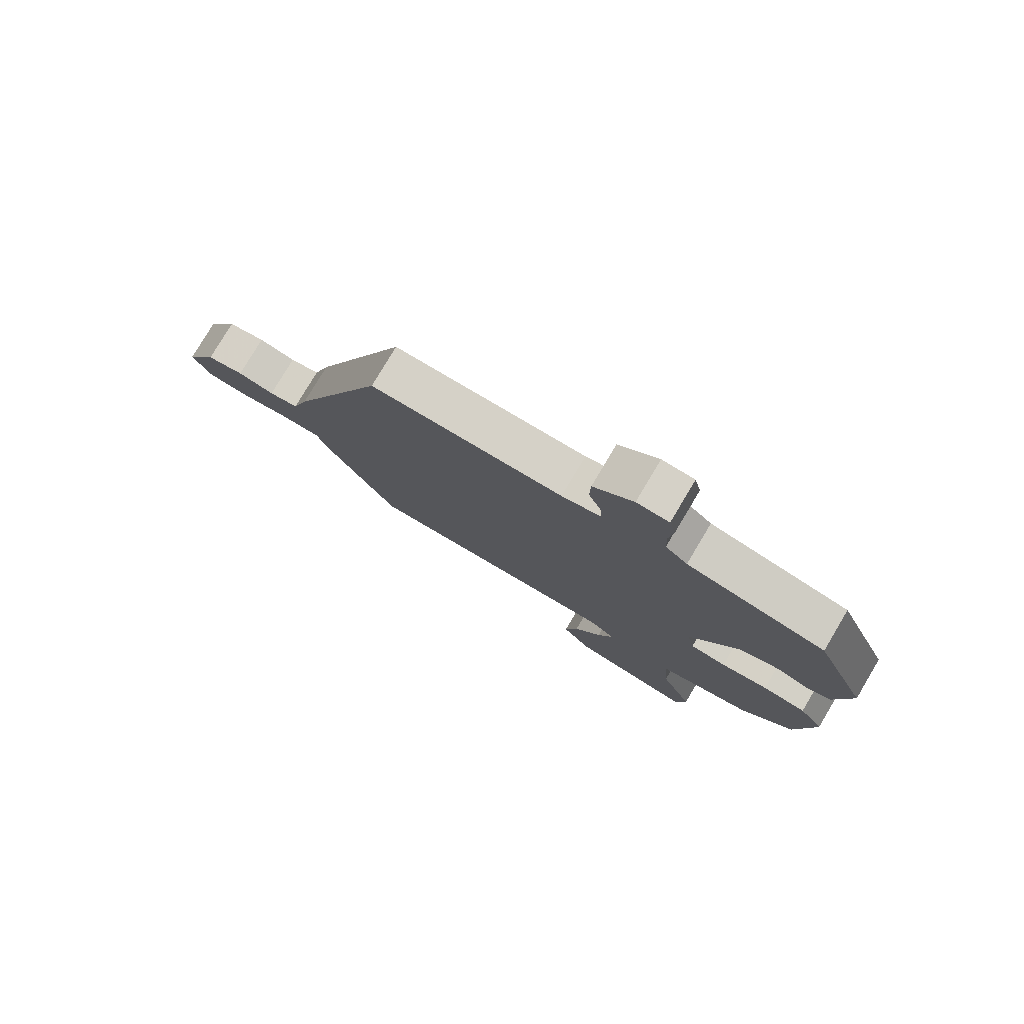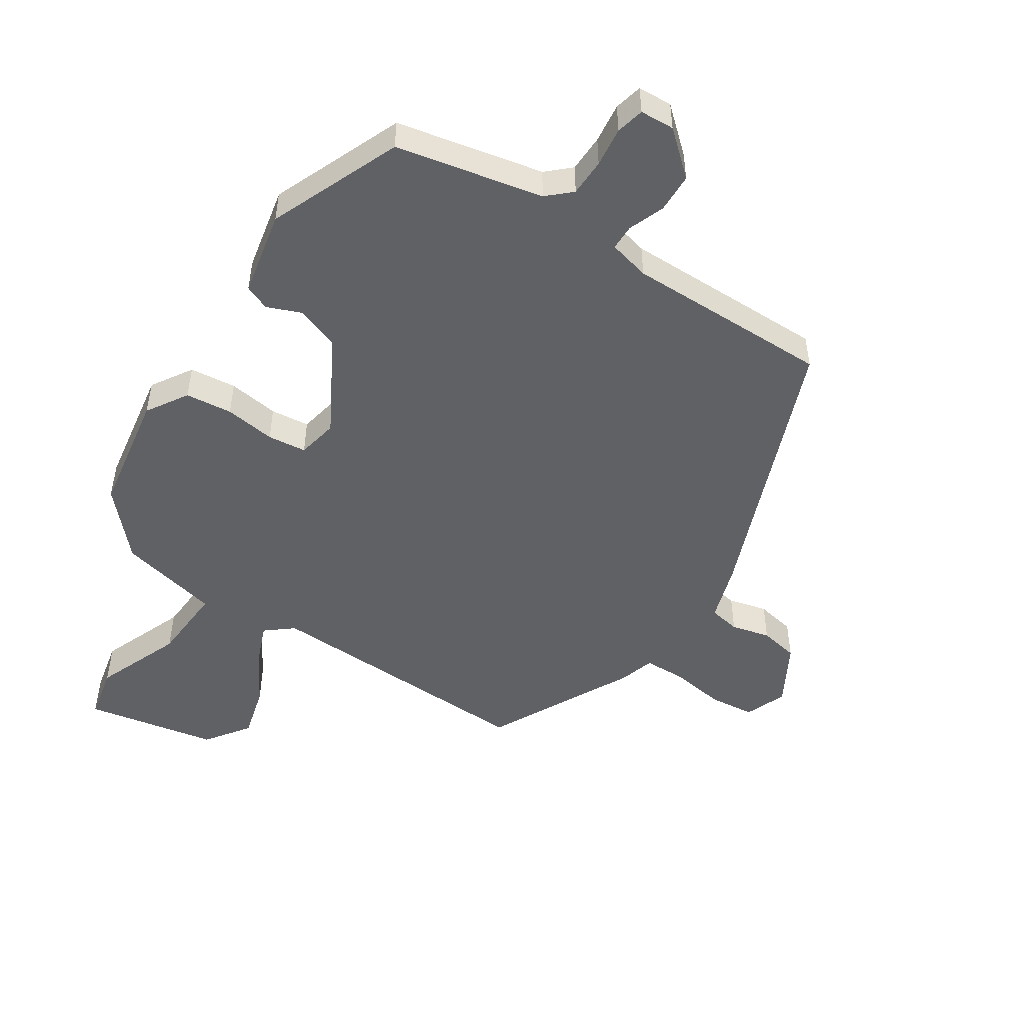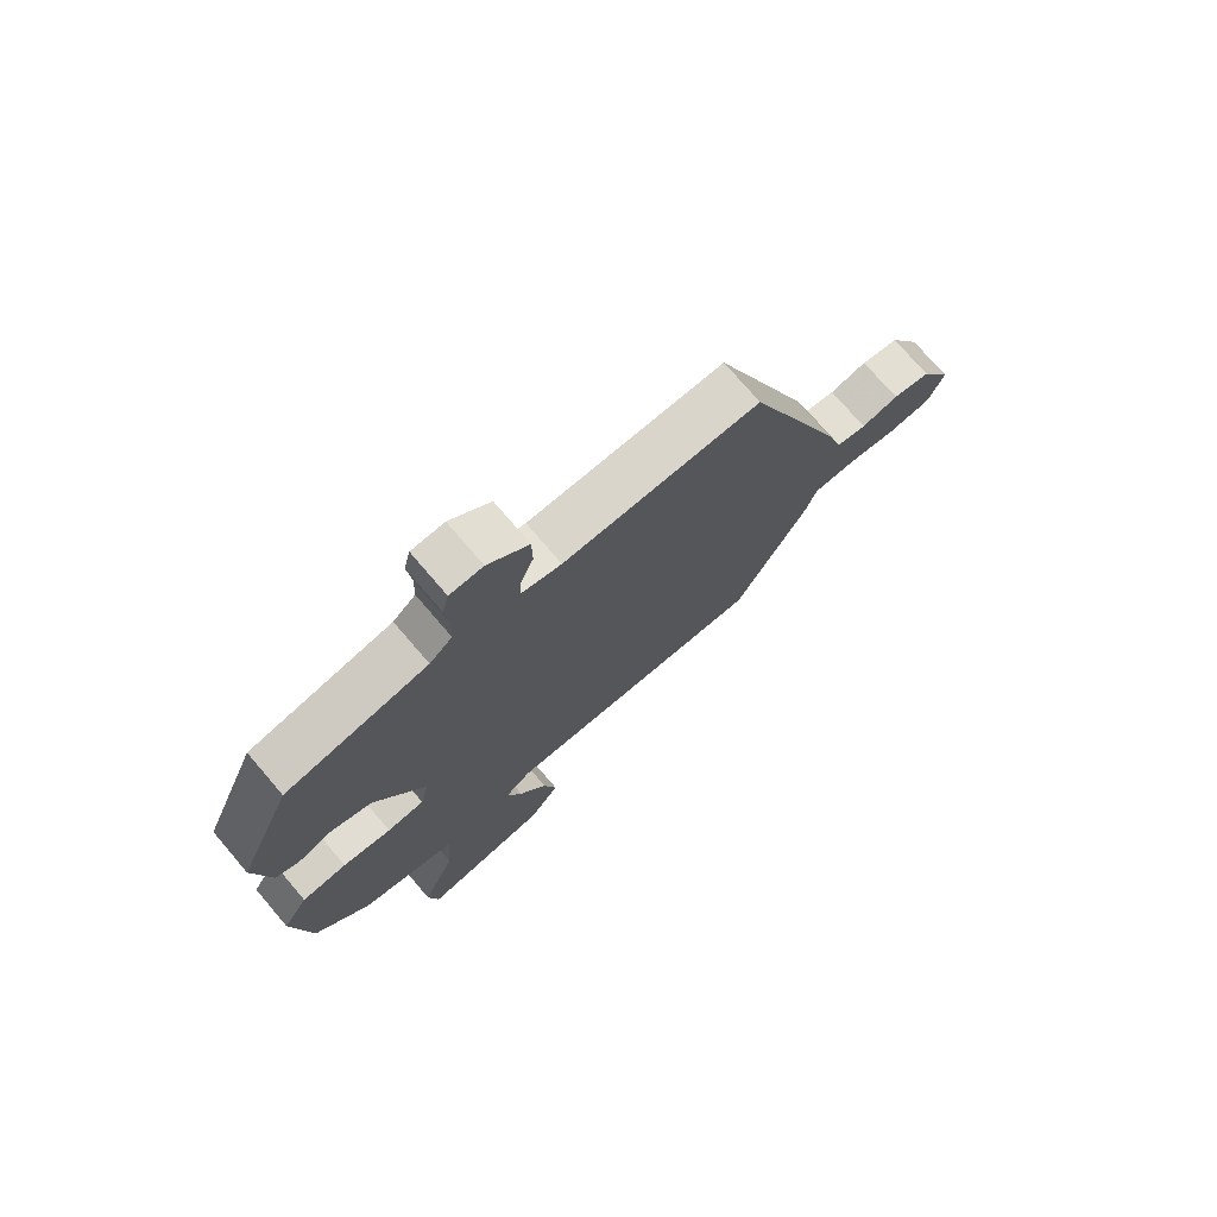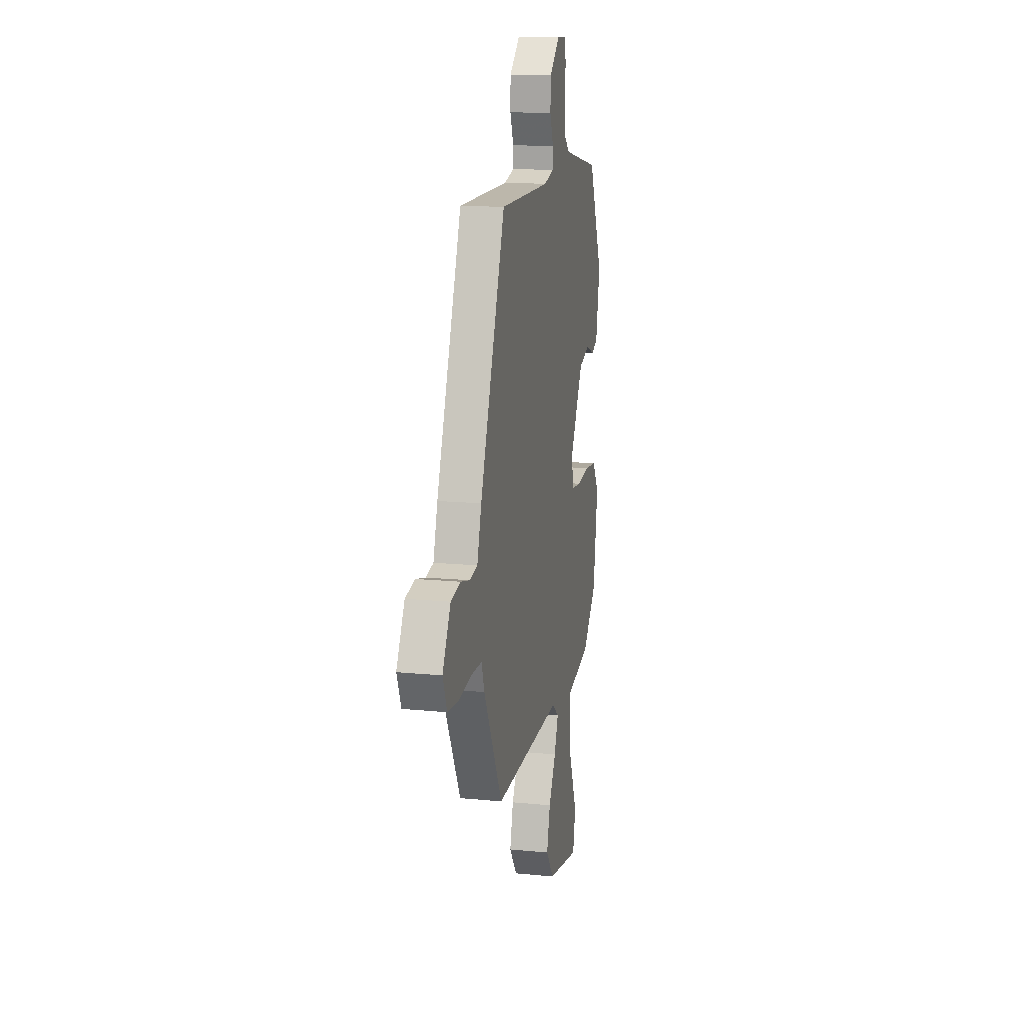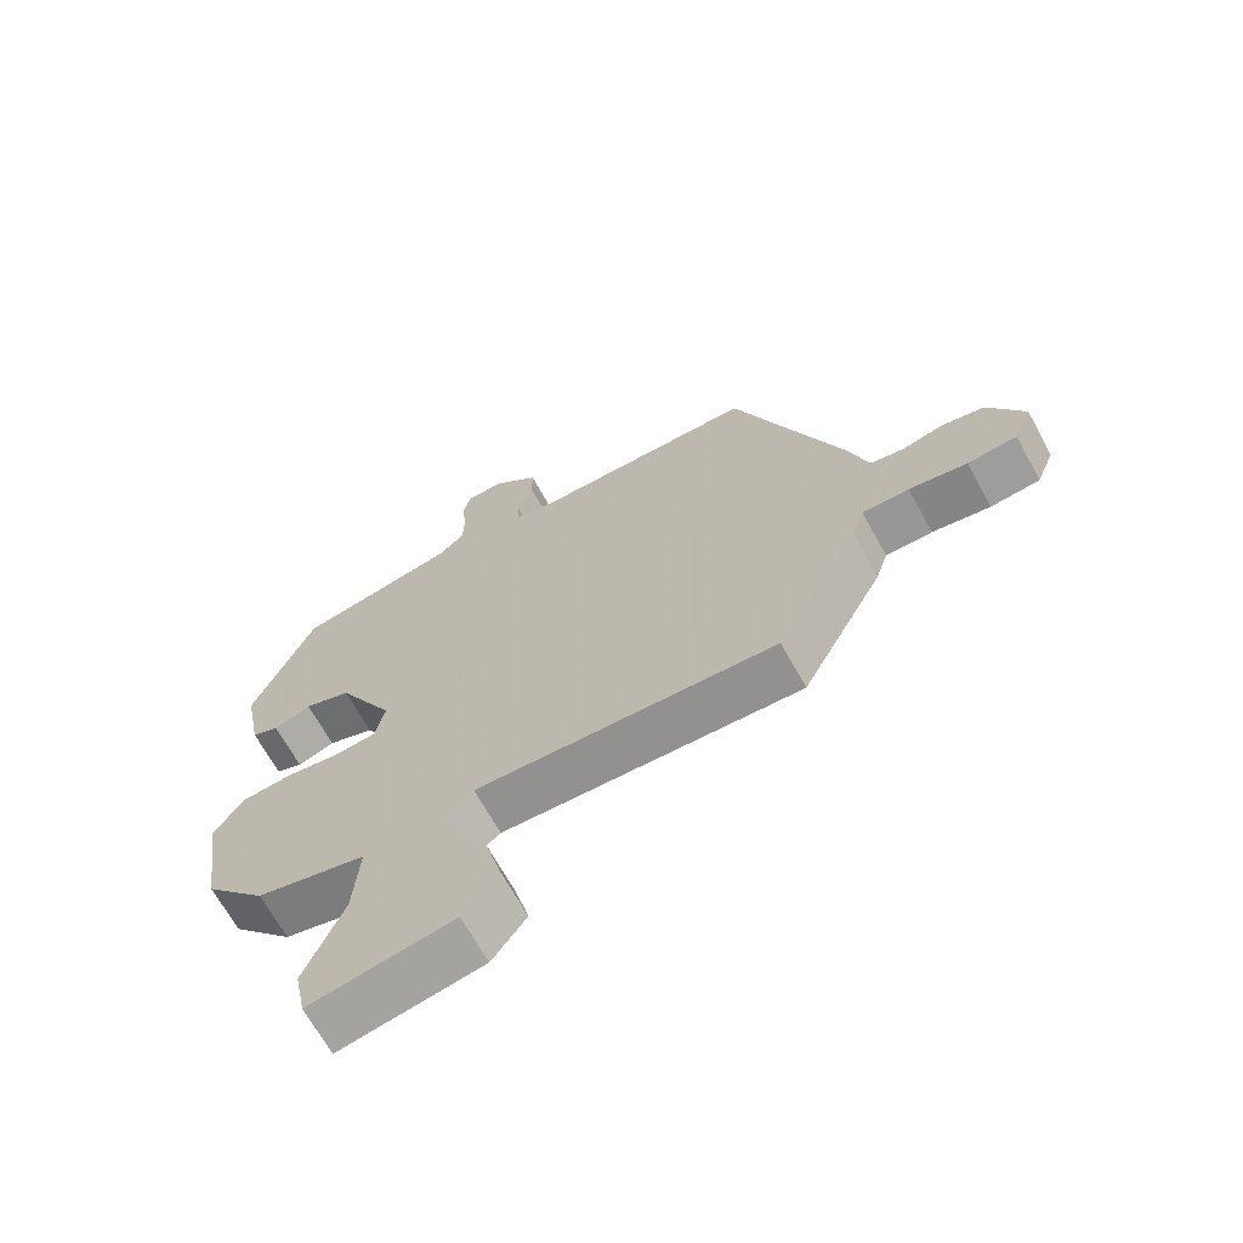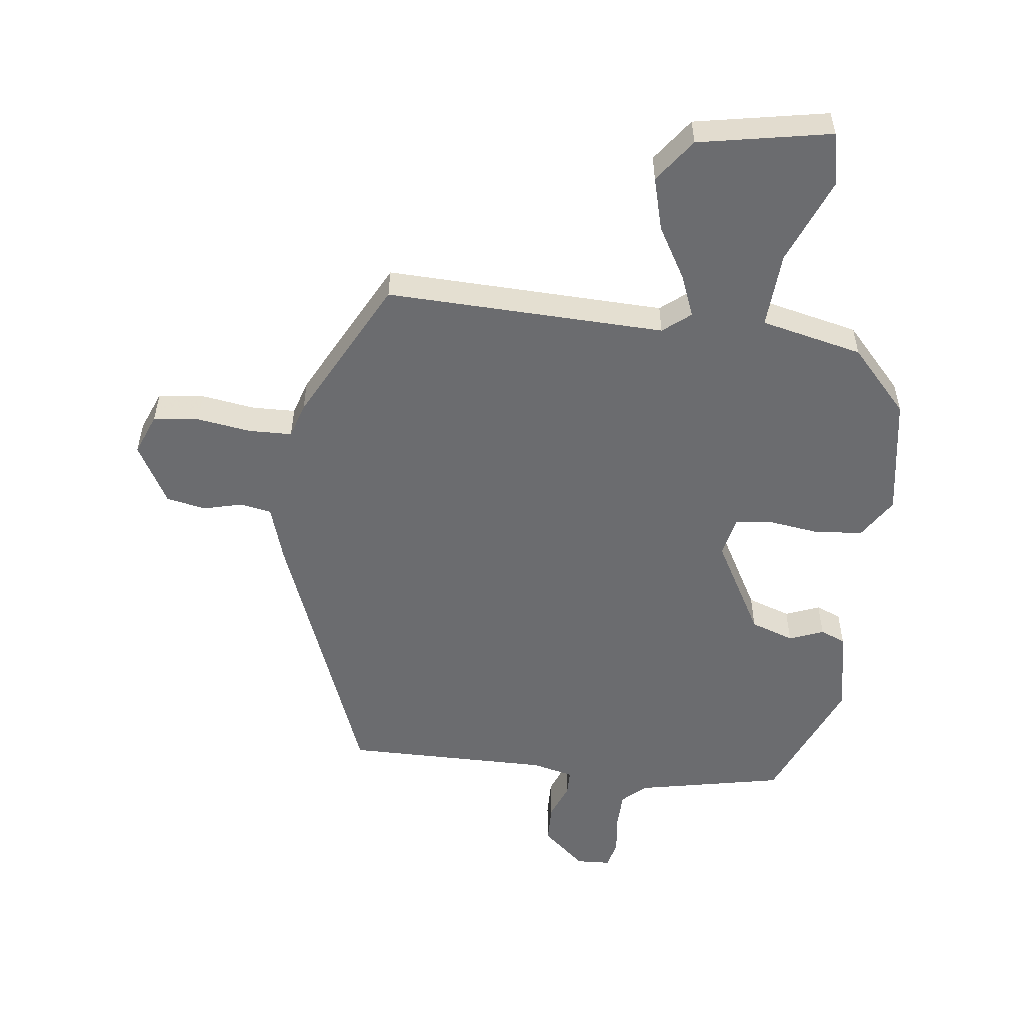
<metadata>
{"format":"obj","ext":"obj","renderer":"f3d","projection":"perspective","resolution":1024,"background":"white","views":[{"elev":78.9,"azim":-149.2,"up":"+Z"},{"elev":-49.5,"azim":-32.4,"up":"+Y"},{"elev":74.5,"azim":-40.6,"up":"+Z"},{"elev":14.2,"azim":102.2,"up":"+Z"},{"elev":-67.6,"azim":28.8,"up":"+Z"},{"elev":-53.7,"azim":173.7,"up":"+Y"}]}
</metadata>
<code>
v 0.397 0.07 -0.481
v -0.048 0.07 -0.462
v -0.092 0.07 -0.497
v -0.066 0.07 -0.565
v -0.019 0.07 -0.648
v 0.003 0.07 -0.733
v -0.048 0.07 -0.802
v -0.26 0.07 -0.84
v -0.277 0.07 -0.755
v -0.22 0.07 -0.617
v -0.211 0.07 -0.495
v -0.373 0.07 -0.456
v -0.464 0.07 -0.354
v -0.493 0.07 -0.16
v -0.451 0.07 -0.095
v -0.376 0.07 -0.088
v -0.295 0.07 -0.1
v -0.233 0.07 -0.094
v -0.219 0.07 -0.029
v -0.303 0.07 0.126
v -0.372 0.07 0.151
v -0.427 0.07 0.13
v -0.467 0.07 0.147
v -0.493 0.07 0.284
v -0.403 0.07 0.494
v -0.167 0.07 0.54
v -0.129 0.07 0.574
v -0.127 0.07 0.634
v -0.134 0.07 0.698
v -0.123 0.07 0.743
v -0.068 0.07 0.745
v 0 0.07 0.684
v 0.001 0.07 0.621
v -0.022 0.07 0.563
v -0.022 0.07 0.522
v 0.044 0.07 0.505
v 0.373 0.07 0.503
v 0.537 0.07 0.064
v 0.565 0.07 -0.028
v 0.615 0.07 -0.038
v 0.677 0.07 -0.023
v 0.74 0.07 -0.036
v 0.793 0.07 -0.133
v 0.766 0.07 -0.199
v 0.693 0.07 -0.206
v 0.607 0.07 -0.192
v 0.538 0.07 -0.193
v 0.52 0.07 -0.249
v 0.397 0 -0.481
v -0.048 0 -0.462
v -0.092 0 -0.497
v -0.066 0 -0.565
v -0.019 0 -0.648
v 0.003 0 -0.733
v -0.048 0 -0.802
v -0.26 0 -0.84
v -0.277 0 -0.755
v -0.22 0 -0.617
v -0.211 0 -0.495
v -0.373 0 -0.456
v -0.464 0 -0.354
v -0.493 0 -0.16
v -0.451 0 -0.095
v -0.376 0 -0.088
v -0.295 0 -0.1
v -0.233 0 -0.094
v -0.219 0 -0.029
v -0.303 0 0.126
v -0.372 0 0.151
v -0.427 0 0.13
v -0.467 0 0.147
v -0.493 0 0.284
v -0.403 0 0.494
v -0.167 0 0.54
v -0.129 0 0.574
v -0.127 0 0.634
v -0.134 0 0.698
v -0.123 0 0.743
v -0.068 0 0.745
v 0 0 0.684
v 0.001 0 0.621
v -0.022 0 0.563
v -0.022 0 0.522
v 0.044 0 0.505
v 0.373 0 0.503
v 0.537 0 0.064
v 0.565 0 -0.028
v 0.615 0 -0.038
v 0.677 0 -0.023
v 0.74 0 -0.036
v 0.793 0 -0.133
v 0.766 0 -0.199
v 0.693 0 -0.206
v 0.607 0 -0.192
v 0.538 0 -0.193
v 0.52 0 -0.249
f 47 48 1 2
f 43 44 45 46
f 43 46 47
f 40 41 42 43
f 39 40 43 47
f 36 37 38 39
f 35 36 39 47
f 31 32 33 34
f 31 34 35
f 28 29 30 31
f 27 28 31 35
f 26 27 35 47
f 21 22 23 24
f 20 21 24 25
f 19 20 25 26
f 14 15 16 17
f 14 17 18
f 11 12 13 14
f 11 14 18
f 7 8 9 10
f 7 10 11
f 4 5 6 7
f 3 4 7 11
f 2 3 11 18
f 19 26 47 2
f 2 18 19
f 50 49 96 95
f 94 93 92 91
f 95 94 91
f 91 90 89 88
f 95 91 88 87
f 87 86 85 84
f 95 87 84 83
f 82 81 80 79
f 83 82 79
f 79 78 77 76
f 83 79 76 75
f 95 83 75 74
f 72 71 70 69
f 73 72 69 68
f 74 73 68 67
f 65 64 63 62
f 66 65 62
f 62 61 60 59
f 66 62 59
f 58 57 56 55
f 59 58 55
f 55 54 53 52
f 59 55 52 51
f 66 59 51 50
f 50 95 74 67
f 67 66 50
f 1 49 50 2
f 2 50 51 3
f 3 51 52 4
f 4 52 53 5
f 5 53 54 6
f 6 54 55 7
f 7 55 56 8
f 8 56 57 9
f 9 57 58 10
f 10 58 59 11
f 11 59 60 12
f 12 60 61 13
f 13 61 62 14
f 14 62 63 15
f 15 63 64 16
f 16 64 65 17
f 17 65 66 18
f 18 66 67 19
f 19 67 68 20
f 20 68 69 21
f 21 69 70 22
f 22 70 71 23
f 23 71 72 24
f 24 72 73 25
f 25 73 74 26
f 26 74 75 27
f 27 75 76 28
f 28 76 77 29
f 29 77 78 30
f 30 78 79 31
f 31 79 80 32
f 32 80 81 33
f 33 81 82 34
f 34 82 83 35
f 35 83 84 36
f 36 84 85 37
f 37 85 86 38
f 38 86 87 39
f 39 87 88 40
f 40 88 89 41
f 41 89 90 42
f 42 90 91 43
f 43 91 92 44
f 44 92 93 45
f 45 93 94 46
f 46 94 95 47
f 47 95 96 48
f 48 96 49 1

</code>
